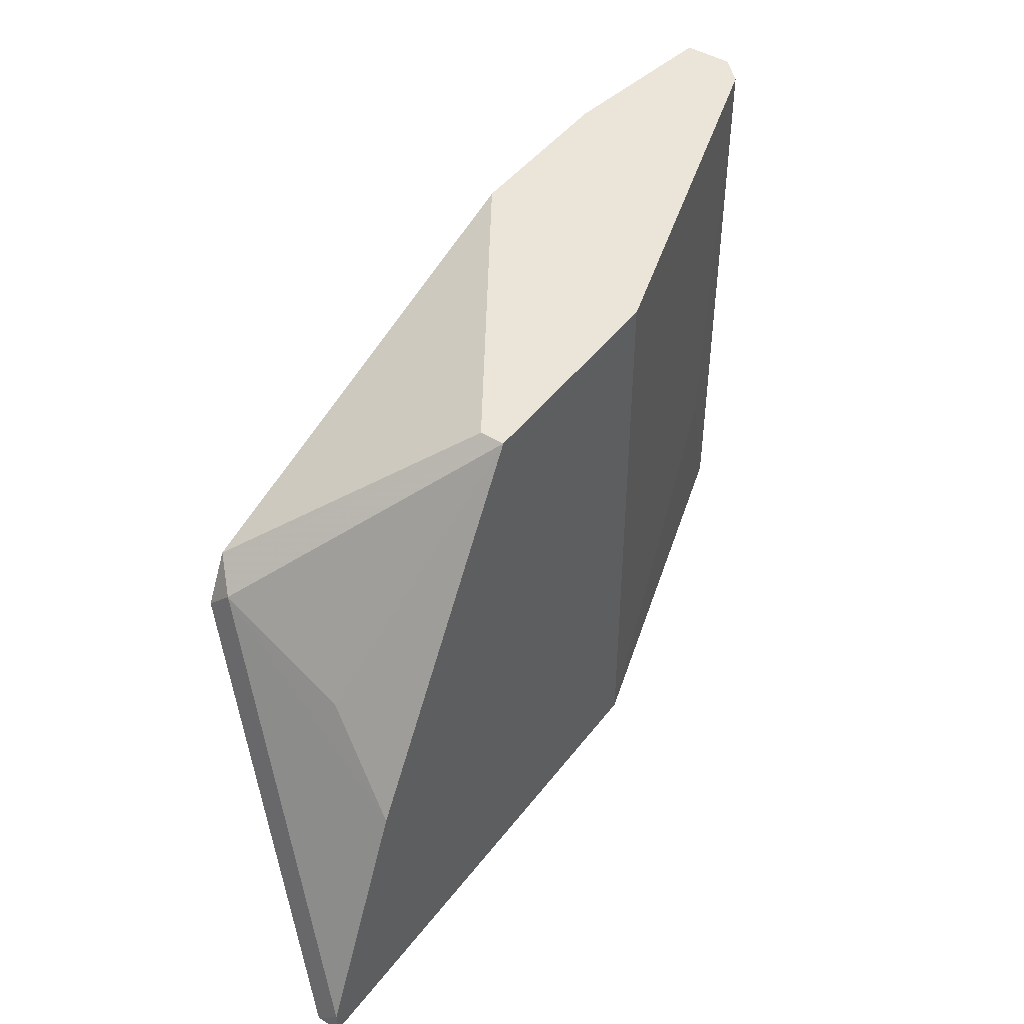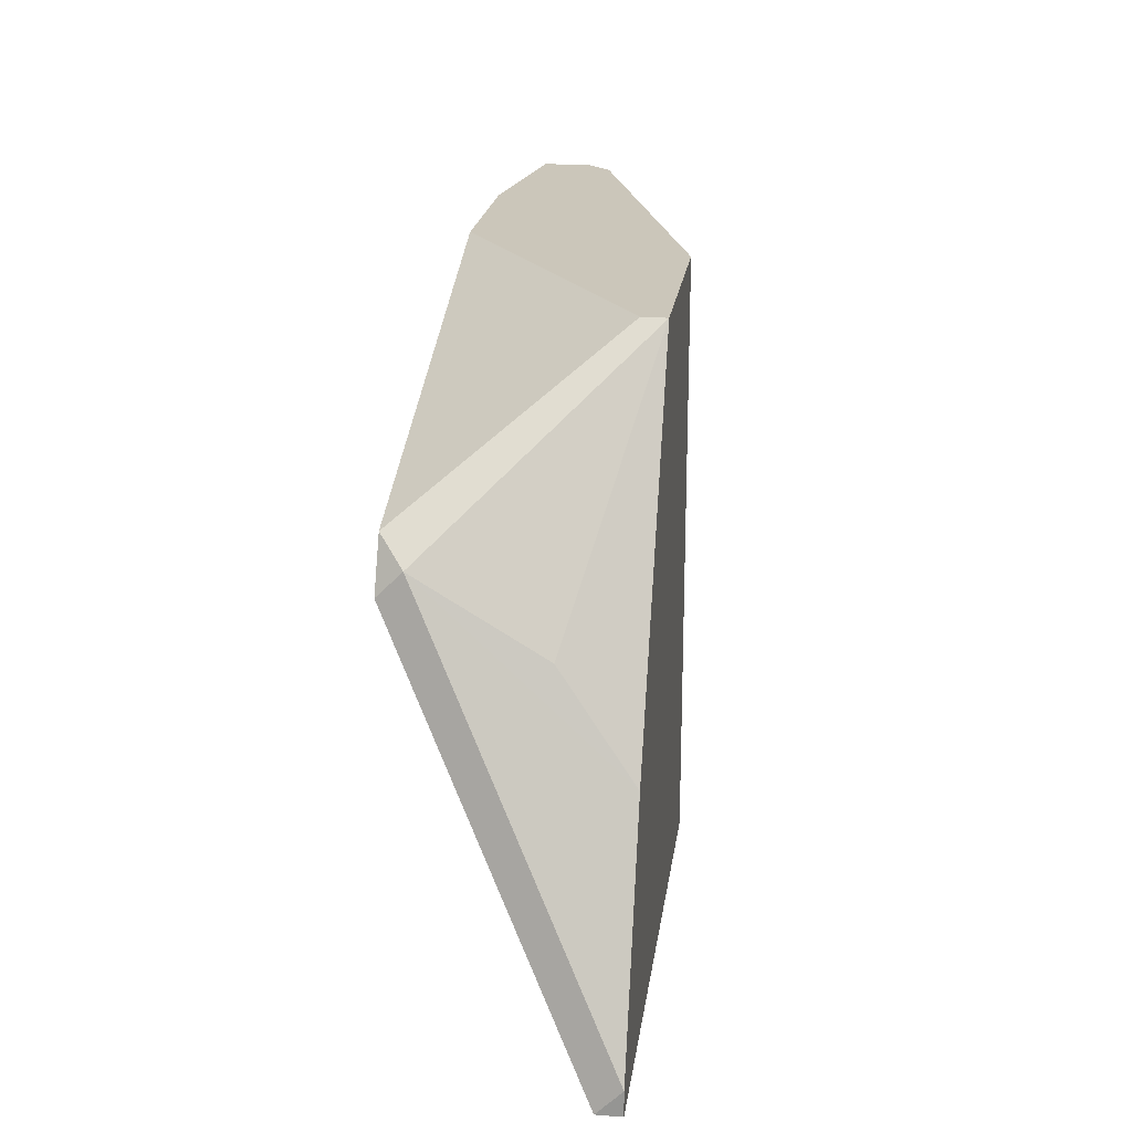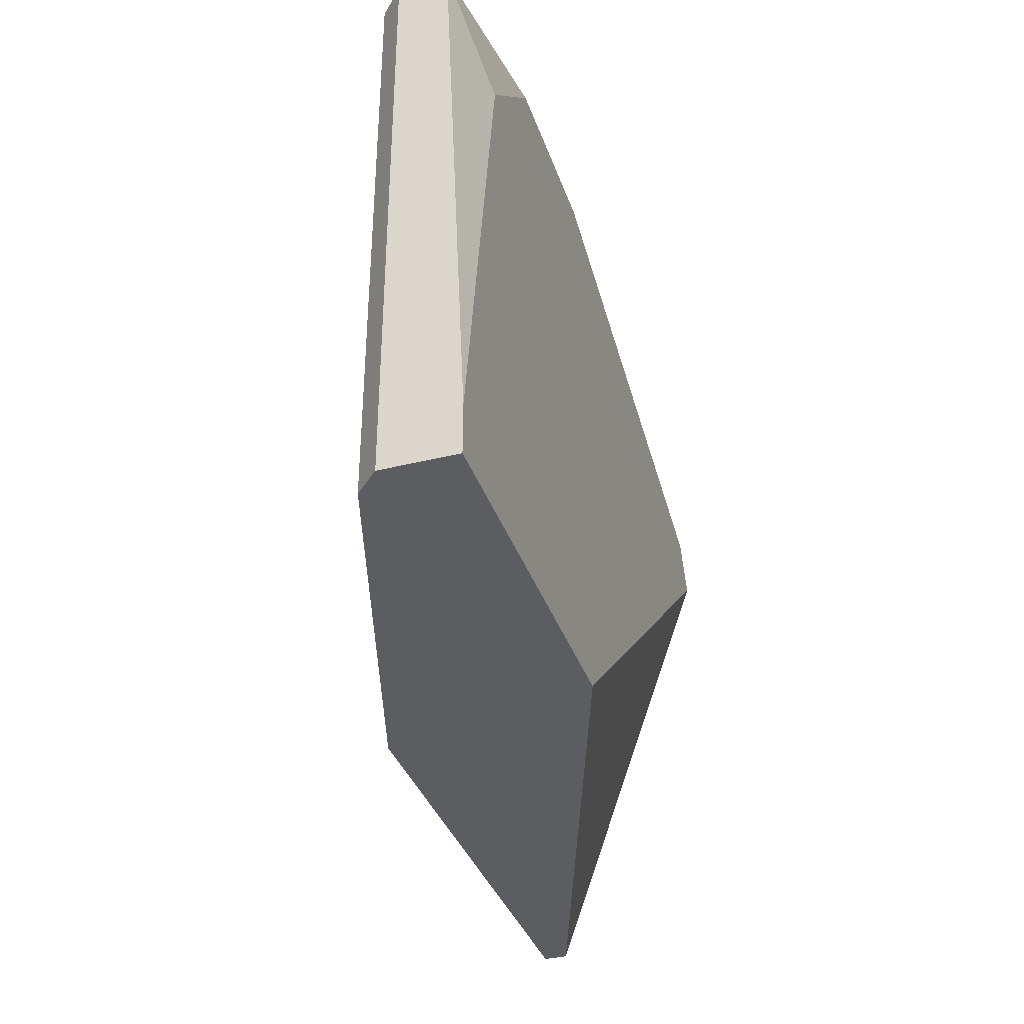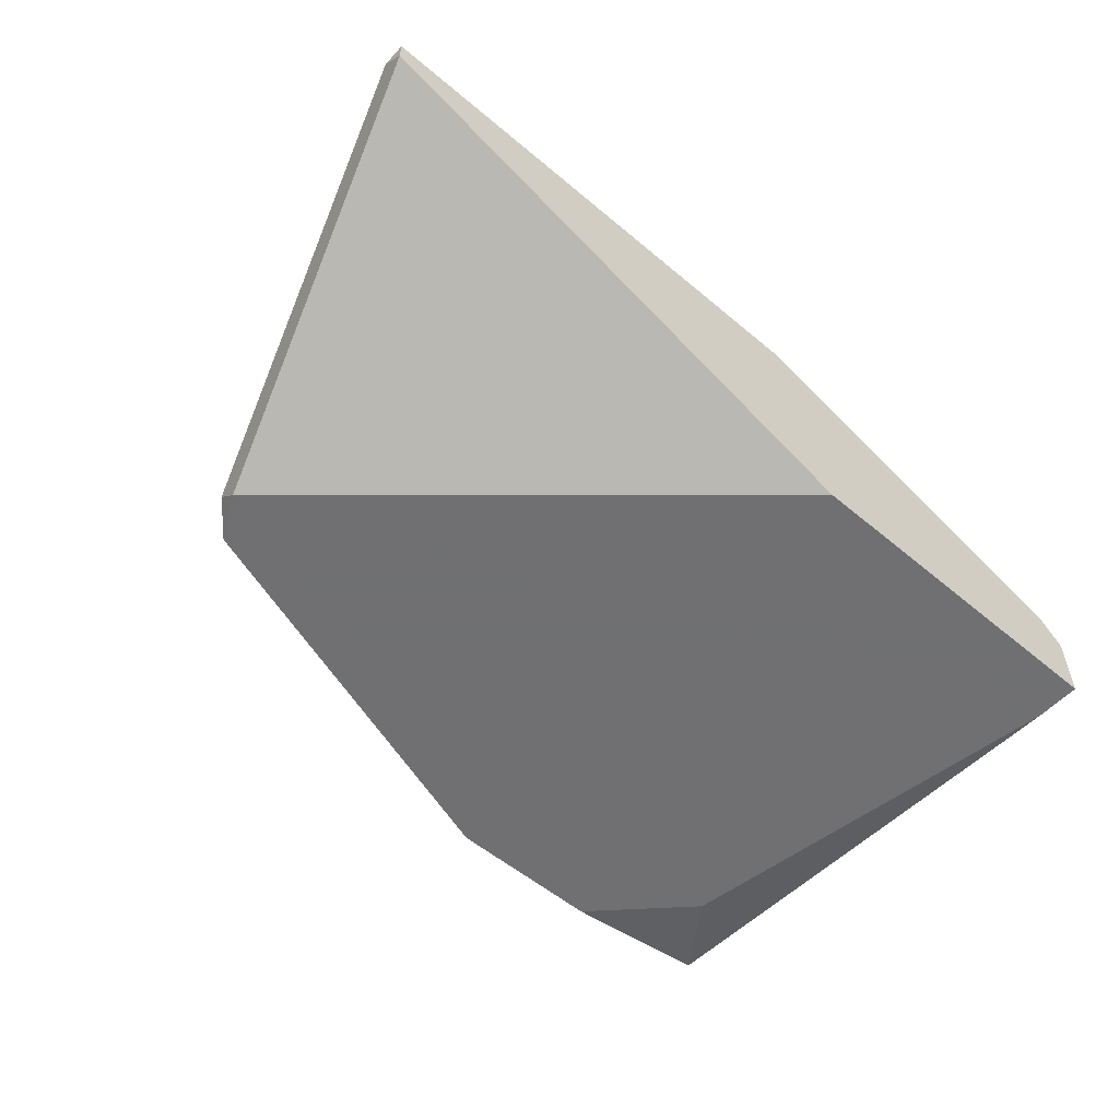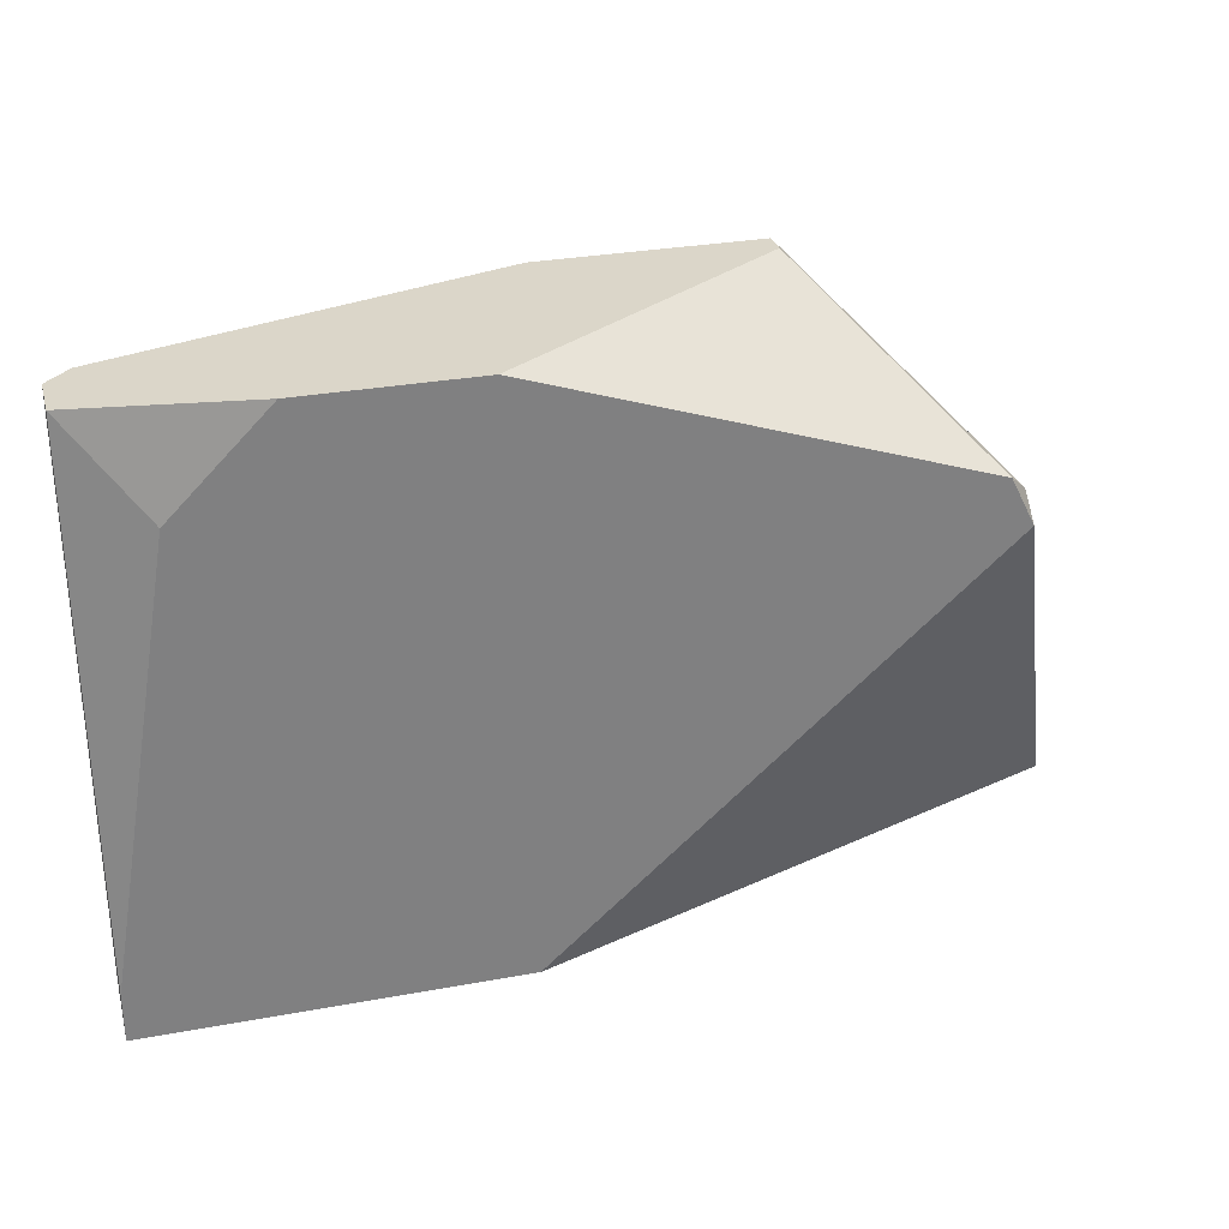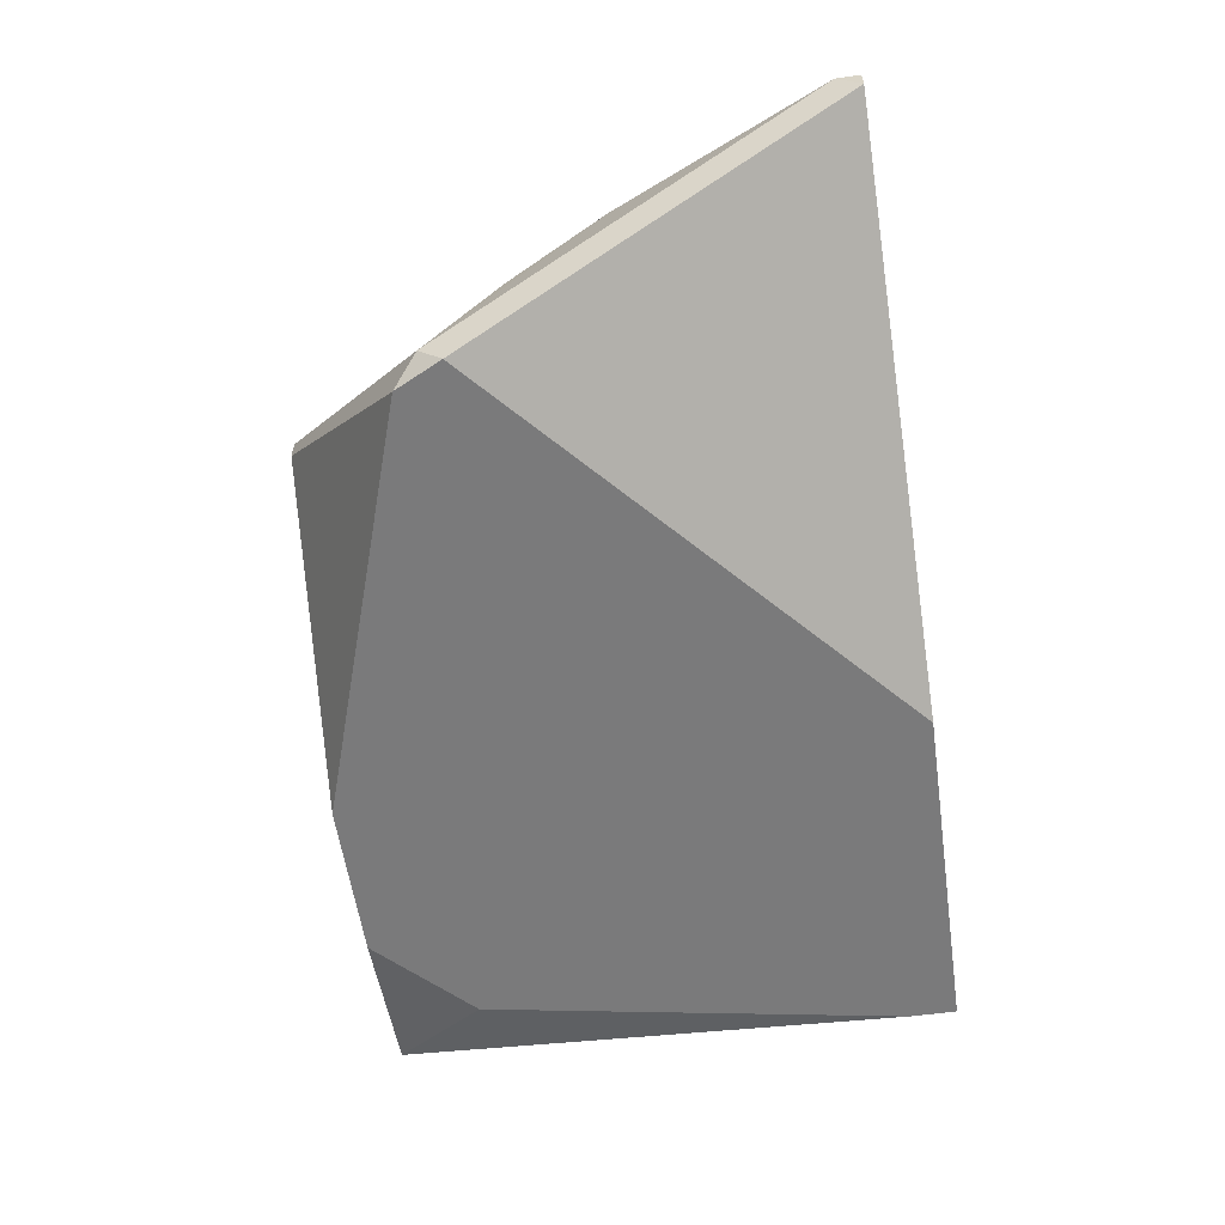
<metadata>
{"format":"obj","ext":"obj","renderer":"f3d","projection":"perspective","resolution":1024,"background":"white","views":[{"elev":45.5,"azim":124.9,"up":"+Z"},{"elev":21.2,"azim":97.7,"up":"+Z"},{"elev":-36.4,"azim":-72.0,"up":"+Z"},{"elev":-55.0,"azim":138.4,"up":"+Y"},{"elev":29.9,"azim":-15.0,"up":"+Z"},{"elev":-58.1,"azim":98.2,"up":"+Y"}]}
</metadata>
<code>
v -0.007557 0.009923 0.01117
v -0.007557 0.009923 0.008389
v -0.007557 0.0141 0.04178
v -0.007557 0.0141 0.008389
v -0.007557 0.01132 0.04178
v 0.002184 0.009923 0.04178
v 0.01192 0.009923 0.04178
v 0.03975 0.02244 0.0223
v -0.001988 0.01688 0.01813
v 0.03696 0.009923 0.03343
v 0.0161 0.02244 0.04178
v 0.0161 0.02244 0.008389
v 0.02862 0.02244 0.04178
v 0.02862 0.02105 0.04178
v 0.03836 0.01827 0.02787
v 0.03836 0.009923 0.03065
v 0.03836 0.01132 0.03204
v -0.00338 0.009923 0.03622
v 0.04532 0.02244 0.009781
v 0.04532 0.02244 0.008389
v 0.04532 0.02105 0.008389
v -0.006165 0.01549 0.04178
v -0.006165 0.01549 0.008389
v 0.01332 0.009923 0.008389
f 8 17 19
f 1 2 16
f 20 2 12
f 20 12 13
f 1 16 6
f 13 22 6
f 16 2 24
f 2 20 24
f 12 2 23
f 22 13 11
f 13 12 11
f 2 1 5
f 6 22 5
f 6 16 7
f 13 6 7
f 16 24 21
f 24 20 21
f 7 16 10
f 23 2 4
f 22 23 4
f 2 5 4
f 15 13 17
f 10 16 17
f 13 10 17
f 13 15 8
f 20 13 8
f 15 17 8
f 13 7 14
f 10 13 14
f 7 10 14
f 1 6 18
f 5 1 18
f 6 5 18
f 5 22 3
f 22 4 3
f 4 5 3
f 23 22 9
f 12 23 9
f 22 11 9
f 11 12 9
f 16 21 19
f 21 20 19
f 17 16 19
f 20 8 19

</code>
